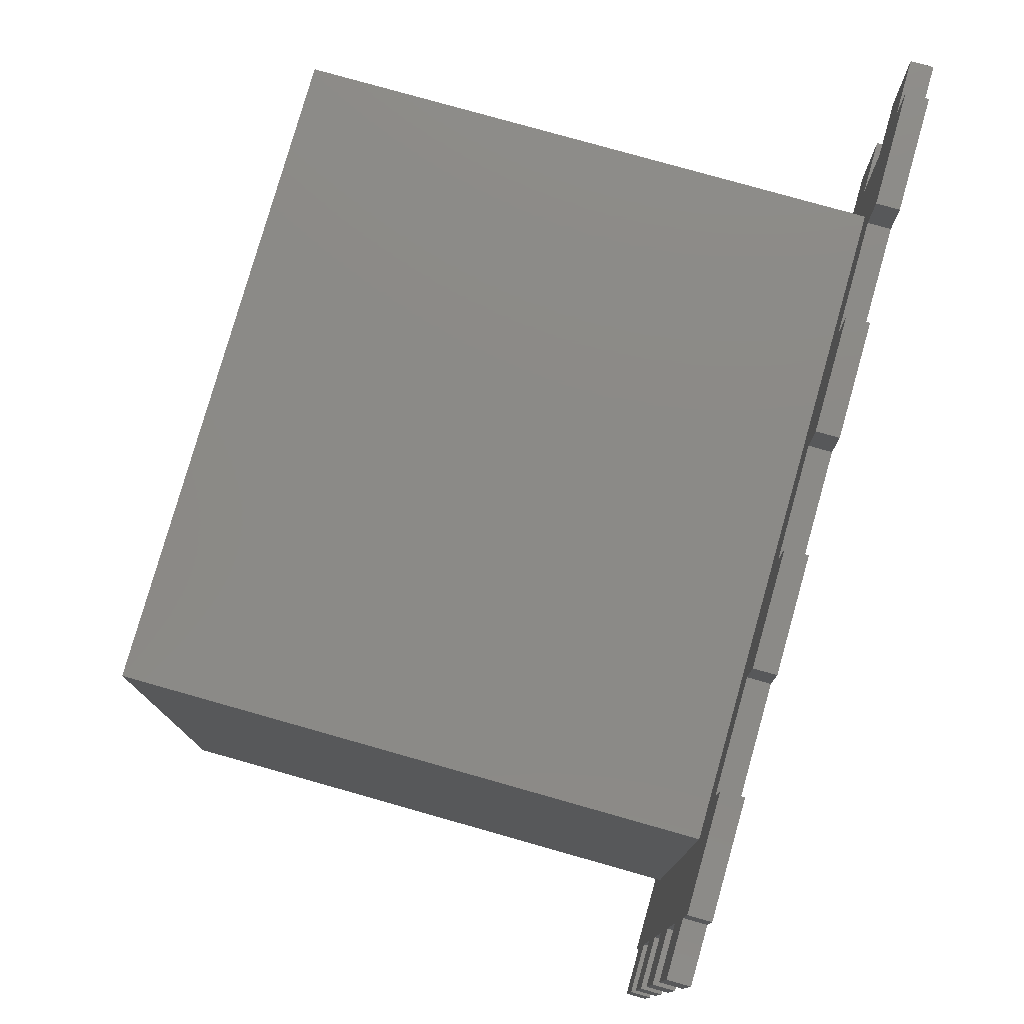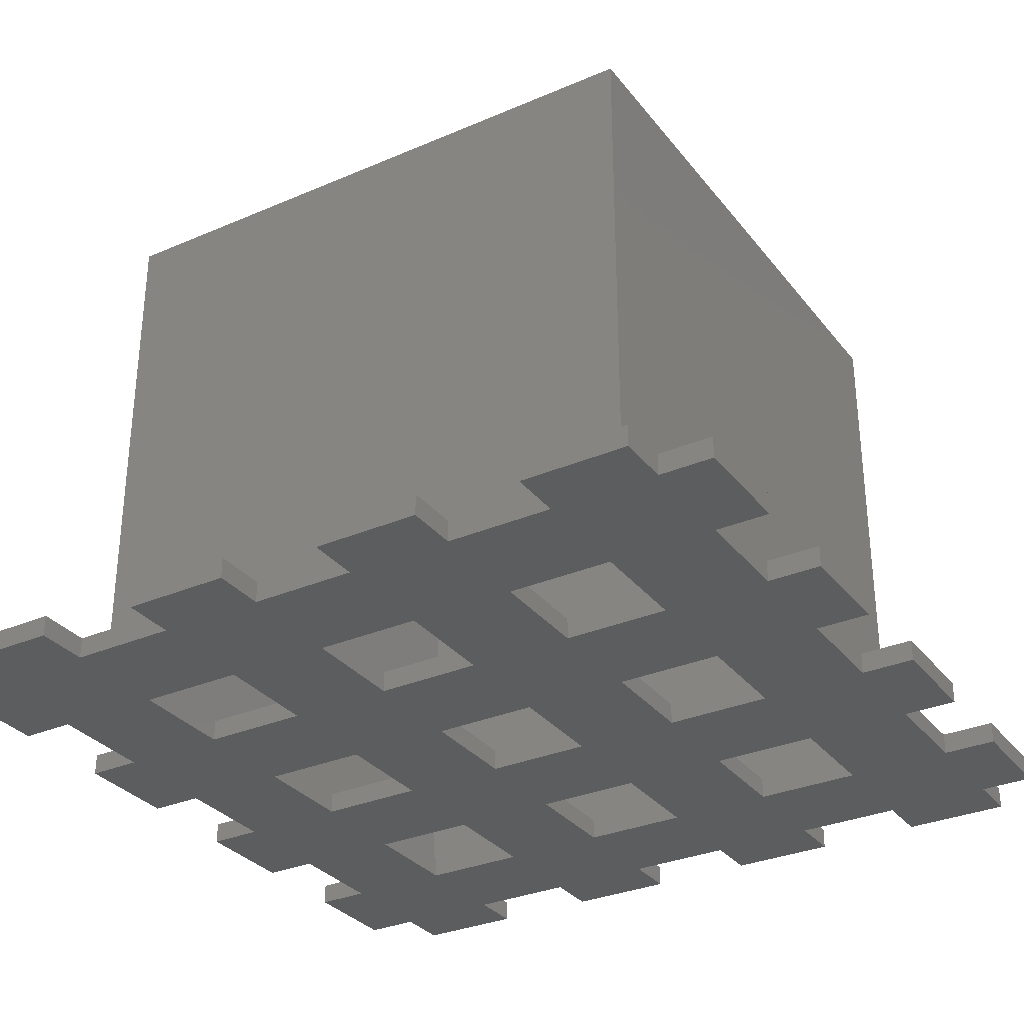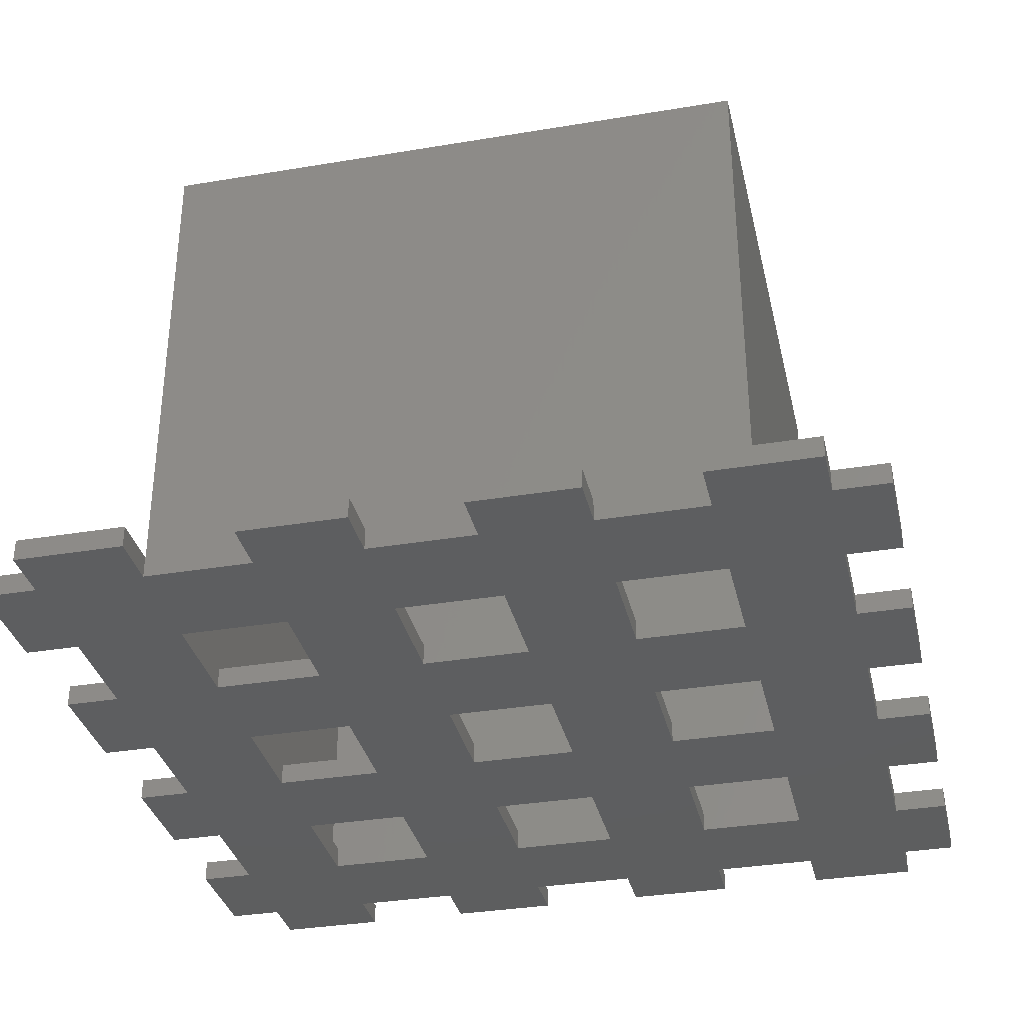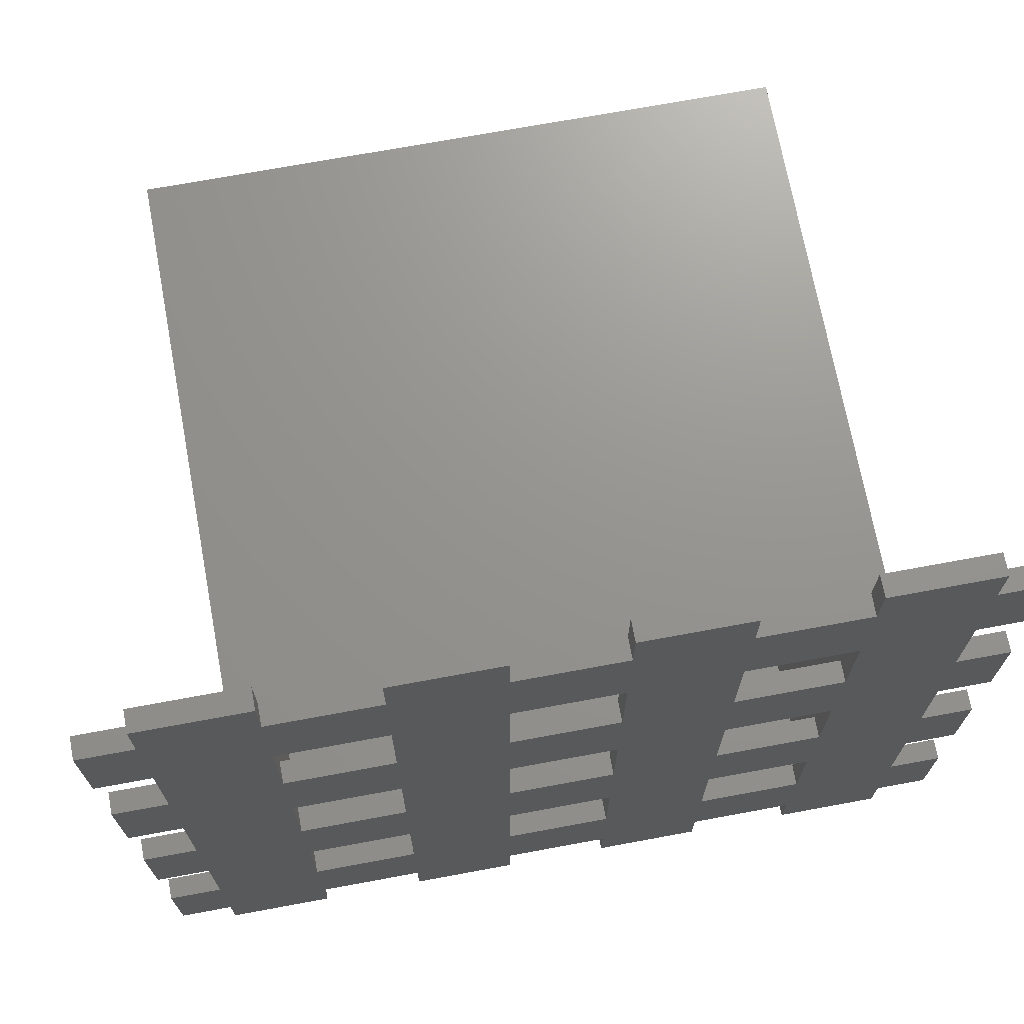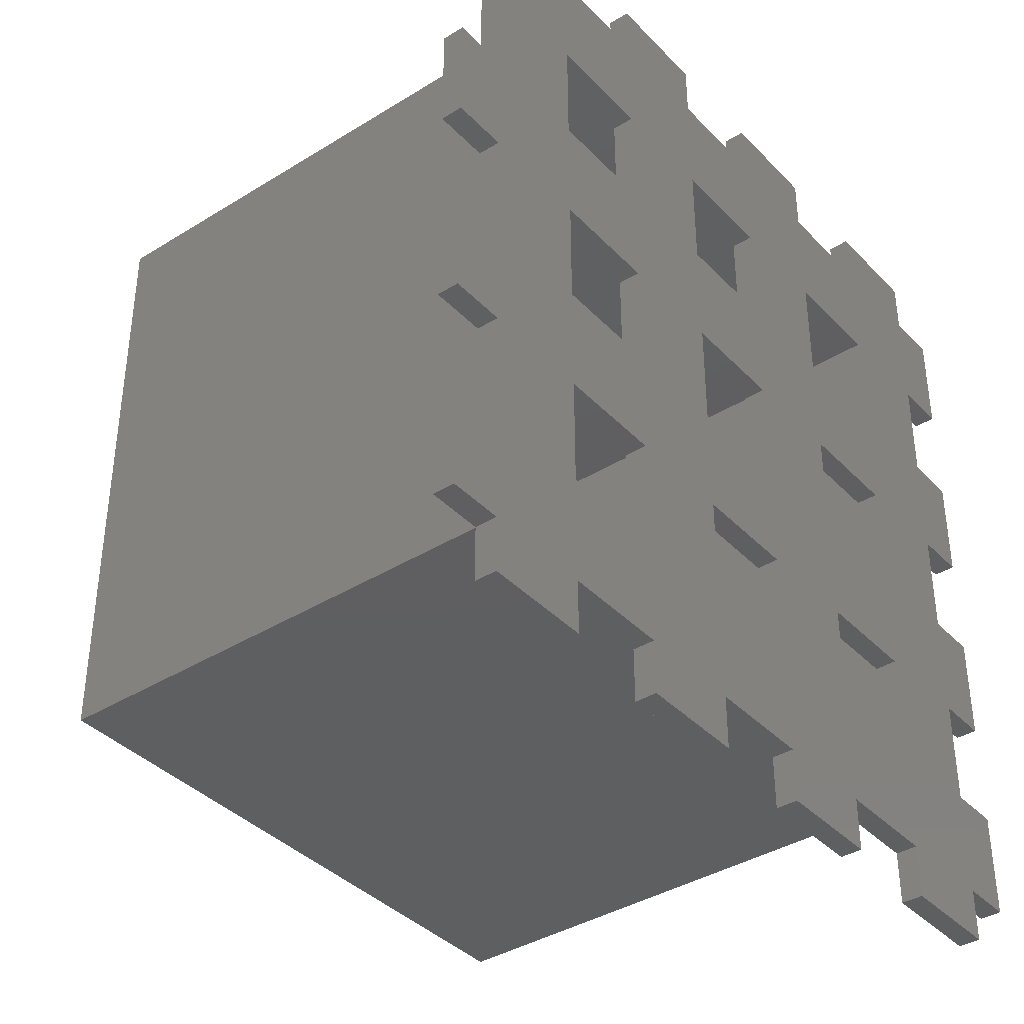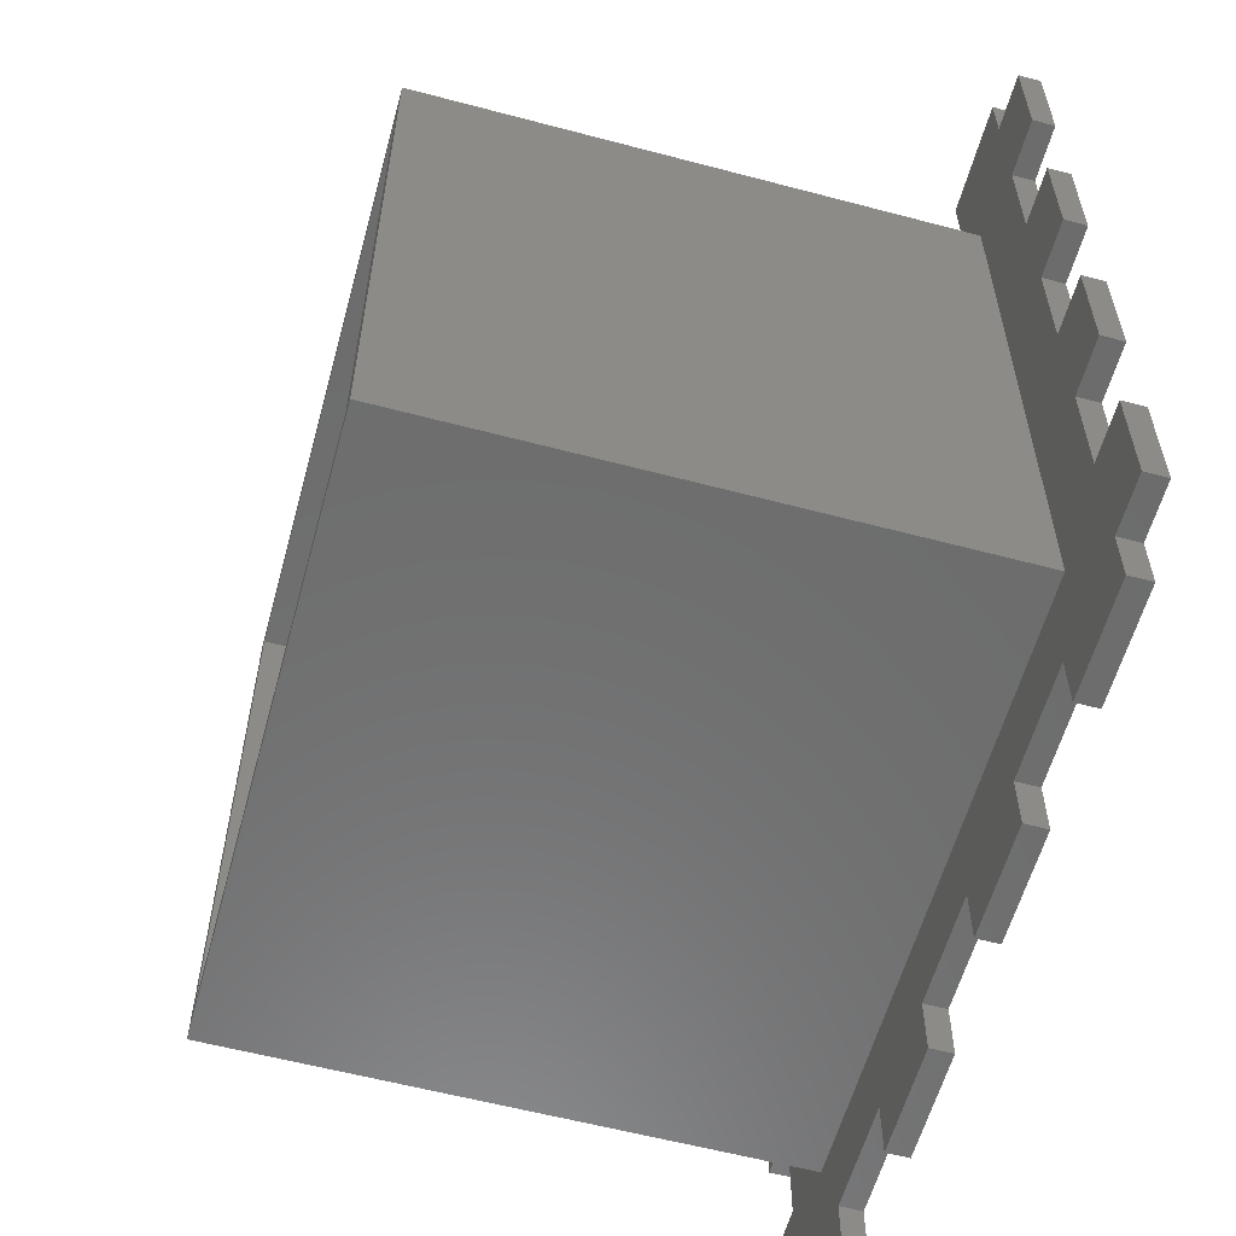
<metadata>
{"format":"stl","ext":"stl","renderer":"f3d","projection":"perspective","resolution":1024,"background":"white","views":[{"elev":78.2,"azim":105.8,"up":"+Y"},{"elev":-31.5,"azim":-58.7,"up":"+Z"},{"elev":-33.9,"azim":12.8,"up":"+Z"},{"elev":70.9,"azim":169.5,"up":"+Y"},{"elev":-38.4,"azim":128.1,"up":"+Y"},{"elev":-58.8,"azim":74.7,"up":"+Y"}]}
</metadata>
<code>
# stl→obj: 208 verts, 448 faces
v -95 -30 2
v -105 -30 2
v -95 -35 2
v -105 -35 2
v -98 -42 2
v -105 -45 2
v -105 -55 2
v -105 -65 2
v -110 -55 2
v -110 -65 2
v -110 -35 2
v -110 -45 2
v -105 -75 2
v -98 -98 2
v -105 -85 2
v -105 -95 2
v -105 -105 2
v -110 -105 2
v -110 -95 2
v -110 -75 2
v -110 -85 2
v -105 -110 2
v -95 -110 2
v -95 -105 2
v -85 -105 2
v -75 -105 2
v -75 -110 2
v -65 -105 2
v -42 -98 2
v -55 -105 2
v -45 -105 2
v -35 -105 2
v -35 -110 2
v -45 -110 2
v -85 -110 2
v -65 -110 2
v -55 -110 2
v -30 -105 2
v -30 -95 2
v -35 -95 2
v -35 -85 2
v -35 -75 2
v -30 -85 2
v -30 -75 2
v -42 -42 2
v -35 -65 2
v -35 -55 2
v -30 -65 2
v -30 -55 2
v -35 -45 2
v -35 -35 2
v -30 -35 2
v -30 -45 2
v -35 -30 2
v -45 -30 2
v -45 -35 2
v -55 -35 2
v -65 -35 2
v -65 -30 2
v -75 -35 2
v -85 -35 2
v -55 -30 2
v -75 -30 2
v -85 -30 2
v -65 -55 2
v -55 -55 2
v -65 -45 2
v -55 -65 2
v -65 -65 2
v -75 -55 2
v -75 -65 2
v -85 -55 2
v -85 -65 2
v -95 -55 2
v -95 -65 2
v -96 -44 2
v -95 -75 2
v -96 -96 2
v -95 -85 2
v -95 -95 2
v -85 -85 2
v -85 -75 2
v -75 -85 2
v -75 -75 2
v -65 -85 2
v -65 -75 2
v -55 -85 2
v -55 -75 2
v -45 -85 2
v -45 -75 2
v -44 -96 2
v -44 -44 2
v -45 -65 2
v -45 -55 2
v -45 -45 2
v -55 -45 2
v -75 -45 2
v -85 -45 2
v -95 -45 2
v -55 -95 2
v -65 -95 2
v -75 -95 2
v -85 -95 2
v -45 -95 2
v -105 -30 0
v -95 -30 0
v -105 -35 0
v -95 -35 0
v -105 -45 0
v -95 -45 0
v -105 -55 0
v -95 -55 0
v -105 -65 0
v -95 -65 0
v -95 -75 0
v -105 -75 0
v -105 -85 0
v -95 -85 0
v -85 -75 0
v -85 -85 0
v -75 -75 0
v -75 -85 0
v -65 -75 0
v -65 -85 0
v -55 -85 0
v -65 -95 0
v -55 -95 0
v -65 -105 0
v -55 -105 0
v -65 -110 0
v -55 -110 0
v -85 -45 0
v -85 -35 0
v -75 -35 0
v -75 -30 0
v -75 -45 0
v -65 -35 0
v -65 -45 0
v -55 -35 0
v -55 -45 0
v -45 -45 0
v -65 -55 0
v -55 -55 0
v -65 -65 0
v -75 -65 0
v -75 -55 0
v -85 -65 0
v -85 -30 0
v -65 -30 0
v -55 -30 0
v -45 -35 0
v -35 -35 0
v -35 -45 0
v -30 -35 0
v -30 -45 0
v -45 -30 0
v -35 -30 0
v -45 -55 0
v -35 -55 0
v -45 -65 0
v -35 -65 0
v -35 -75 0
v -45 -75 0
v -45 -85 0
v -35 -85 0
v -30 -75 0
v -30 -85 0
v -30 -55 0
v -30 -65 0
v -45 -95 0
v -35 -95 0
v -45 -105 0
v -35 -105 0
v -45 -110 0
v -35 -110 0
v -30 -95 0
v -30 -105 0
v -75 -105 0
v -75 -95 0
v -85 -105 0
v -85 -95 0
v -95 -95 0
v -75 -110 0
v -85 -110 0
v -95 -105 0
v -105 -95 0
v -95 -110 0
v -105 -110 0
v -105 -105 0
v -110 -95 0
v -110 -105 0
v -110 -85 0
v -110 -75 0
v -110 -65 0
v -110 -55 0
v -110 -45 0
v -110 -35 0
v -55 -65 0
v -55 -75 0
v -85 -55 0
v -44 -44 52
v -96 -44 52
v -96 -96 52
v -44 -96 52
v -42 -98 52
v -98 -98 52
v -98 -42 52
v -42 -42 52
f 1 2 3
f 3 2 4
f 5 4 6
f 7 5 6
f 7 8 5
f 7 9 8
f 8 9 10
f 4 11 6
f 6 11 12
f 8 13 5
f 5 13 14
f 14 13 15
f 16 14 15
f 16 17 14
f 16 18 17
f 16 19 18
f 13 20 15
f 15 20 21
f 22 23 17
f 17 23 24
f 14 24 25
f 26 25 27
f 26 14 25
f 26 28 14
f 14 28 29
f 29 28 30
f 31 29 30
f 31 32 29
f 31 33 32
f 31 34 33
f 17 24 14
f 25 35 27
f 36 37 28
f 28 37 30
f 38 39 32
f 32 39 40
f 29 40 41
f 42 41 43
f 44 42 43
f 32 40 29
f 29 41 42
f 45 42 46
f 47 46 48
f 49 47 48
f 29 42 45
f 45 46 47
f 50 45 47
f 50 51 45
f 50 52 51
f 50 53 52
f 54 55 51
f 51 55 56
f 45 56 57
f 58 57 59
f 58 45 57
f 58 60 45
f 45 60 5
f 5 60 61
f 3 5 61
f 3 4 5
f 51 56 45
f 57 62 59
f 63 64 60
f 60 64 61
f 65 66 67
f 65 68 66
f 65 69 68
f 65 70 69
f 69 70 71
f 71 70 72
f 73 72 74
f 75 74 76
f 77 76 78
f 79 78 80
f 79 77 78
f 79 81 77
f 77 81 82
f 82 81 83
f 84 83 85
f 86 85 87
f 88 87 89
f 90 89 91
f 92 90 91
f 92 93 90
f 92 94 93
f 92 95 94
f 92 96 95
f 92 67 96
f 92 76 67
f 67 76 97
f 97 76 98
f 70 98 72
f 70 97 98
f 71 72 73
f 84 73 82
f 83 84 82
f 74 99 76
f 76 99 98
f 87 85 100
f 100 85 101
f 91 101 102
f 78 102 103
f 80 78 103
f 100 101 91
f 104 91 89
f 104 100 91
f 103 102 81
f 81 102 83
f 66 96 67
f 94 66 93
f 93 66 68
f 75 73 74
f 71 73 84
f 77 75 76
f 68 69 88
f 88 69 86
f 87 88 86
f 86 84 85
f 90 88 89
f 78 91 102
f 105 106 107
f 107 106 108
f 109 108 110
f 111 110 112
f 113 112 114
f 115 113 114
f 115 116 113
f 115 117 116
f 115 118 117
f 115 119 118
f 118 119 120
f 120 119 121
f 122 121 123
f 124 123 125
f 126 125 127
f 128 127 129
f 130 129 131
f 130 128 129
f 110 108 132
f 132 108 133
f 134 133 135
f 134 132 133
f 134 136 132
f 134 137 136
f 136 137 138
f 138 137 139
f 140 139 141
f 140 138 139
f 140 142 138
f 140 143 142
f 142 143 144
f 145 142 144
f 145 146 142
f 145 147 146
f 145 121 147
f 147 121 119
f 133 148 135
f 149 150 137
f 137 150 139
f 139 151 141
f 141 151 152
f 153 152 154
f 155 153 154
f 156 157 151
f 151 157 152
f 141 152 153
f 158 153 159
f 160 159 161
f 162 160 161
f 162 163 160
f 162 164 163
f 162 165 164
f 162 166 165
f 165 166 167
f 141 153 158
f 159 168 161
f 161 168 169
f 164 165 170
f 170 165 171
f 172 171 173
f 174 173 175
f 174 172 173
f 171 176 173
f 173 176 177
f 171 172 170
f 170 172 129
f 127 170 129
f 127 128 126
f 126 128 178
f 179 178 180
f 181 180 182
f 181 179 180
f 181 122 179
f 181 120 122
f 122 120 121
f 183 184 178
f 178 184 180
f 180 185 182
f 182 185 186
f 118 186 117
f 118 182 186
f 187 188 185
f 185 188 189
f 186 189 190
f 186 185 189
f 189 191 190
f 117 192 116
f 116 192 193
f 112 113 111
f 111 113 194
f 195 111 194
f 111 109 110
f 196 197 109
f 109 197 107
f 108 109 107
f 159 160 158
f 158 160 198
f 143 198 144
f 143 158 198
f 198 199 144
f 144 199 123
f 123 199 125
f 125 199 164
f 164 199 163
f 146 147 200
f 136 200 132
f 136 146 200
f 126 124 125
f 124 122 123
f 179 126 178
f 112 200 114
f 114 200 147
f 53 155 52
f 52 155 154
f 50 153 53
f 53 153 155
f 12 196 6
f 6 196 109
f 96 140 95
f 95 140 141
f 97 136 67
f 67 136 138
f 99 110 98
f 98 110 132
f 158 94 141
f 141 94 95
f 142 65 138
f 138 65 67
f 200 72 132
f 132 72 98
f 111 7 109
f 109 7 6
f 195 9 111
f 111 9 7
f 193 20 116
f 116 20 13
f 8 113 13
f 13 113 116
f 90 163 88
f 88 163 199
f 93 160 90
f 90 160 163
f 86 123 84
f 84 123 121
f 69 144 86
f 86 144 123
f 65 142 70
f 70 142 146
f 72 200 74
f 74 200 112
f 82 119 77
f 77 119 115
f 73 147 82
f 82 147 119
f 94 158 66
f 66 158 143
f 48 169 49
f 49 169 168
f 43 167 44
f 44 167 166
f 41 165 43
f 43 165 167
f 46 161 48
f 48 161 169
f 44 166 42
f 42 166 162
f 42 162 46
f 46 162 161
f 49 168 47
f 47 168 159
f 47 159 50
f 50 159 153
f 66 143 96
f 96 143 140
f 87 125 89
f 89 125 164
f 88 199 68
f 68 199 198
f 68 198 93
f 93 198 160
f 83 122 85
f 85 122 124
f 84 121 71
f 71 121 145
f 71 145 69
f 69 145 144
f 70 146 97
f 97 146 136
f 74 112 99
f 99 112 110
f 79 118 81
f 81 118 120
f 77 115 75
f 75 115 114
f 75 114 73
f 73 114 147
f 22 188 23
f 23 188 187
f 35 184 27
f 27 184 183
f 36 130 37
f 37 130 131
f 175 33 174
f 174 33 34
f 23 187 24
f 24 187 185
f 27 183 26
f 26 183 178
f 37 131 30
f 30 131 129
f 174 34 172
f 172 34 31
f 170 104 164
f 164 104 89
f 126 101 124
f 124 101 85
f 181 103 120
f 120 103 81
f 186 16 117
f 117 16 15
f 190 19 186
f 186 19 16
f 188 22 189
f 189 22 17
f 130 36 128
f 128 36 28
f 101 126 102
f 102 126 179
f 103 181 80
f 80 181 182
f 184 35 180
f 180 35 25
f 104 170 100
f 100 170 127
f 38 177 39
f 39 177 176
f 32 173 38
f 38 173 177
f 33 175 32
f 32 175 173
f 39 176 40
f 40 176 171
f 40 171 41
f 41 171 165
f 100 127 87
f 87 127 125
f 30 129 31
f 31 129 172
f 26 178 28
f 28 178 128
f 102 179 83
f 83 179 122
f 80 182 79
f 79 182 118
f 24 185 25
f 25 185 180
f 2 105 4
f 4 105 107
f 64 148 61
f 61 148 133
f 59 149 58
f 58 149 137
f 55 156 56
f 56 156 151
f 52 154 51
f 51 154 152
f 56 151 57
f 57 151 139
f 61 133 3
f 3 133 108
f 58 137 60
f 60 137 134
f 197 11 107
f 107 11 4
f 10 194 8
f 8 194 113
f 21 192 15
f 15 192 117
f 18 191 17
f 17 191 189
f 12 11 196
f 196 11 197
f 195 194 9
f 9 194 10
f 193 192 20
f 20 192 21
f 190 191 19
f 19 191 18
f 157 54 152
f 152 54 51
f 150 62 139
f 139 62 57
f 135 63 134
f 134 63 60
f 106 1 108
f 108 1 3
f 2 1 105
f 105 1 106
f 64 63 148
f 148 63 135
f 59 62 149
f 149 62 150
f 55 54 156
f 156 54 157
f 92 201 76
f 76 201 202
f 76 202 78
f 78 202 203
f 78 203 91
f 91 203 204
f 91 204 92
f 92 204 201
f 203 205 204
f 203 206 205
f 203 207 206
f 203 202 207
f 207 202 201
f 208 201 204
f 205 208 204
f 207 201 208
f 5 207 45
f 45 207 208
f 14 206 5
f 5 206 207
f 29 205 14
f 14 205 206
f 45 208 29
f 29 208 205

</code>
